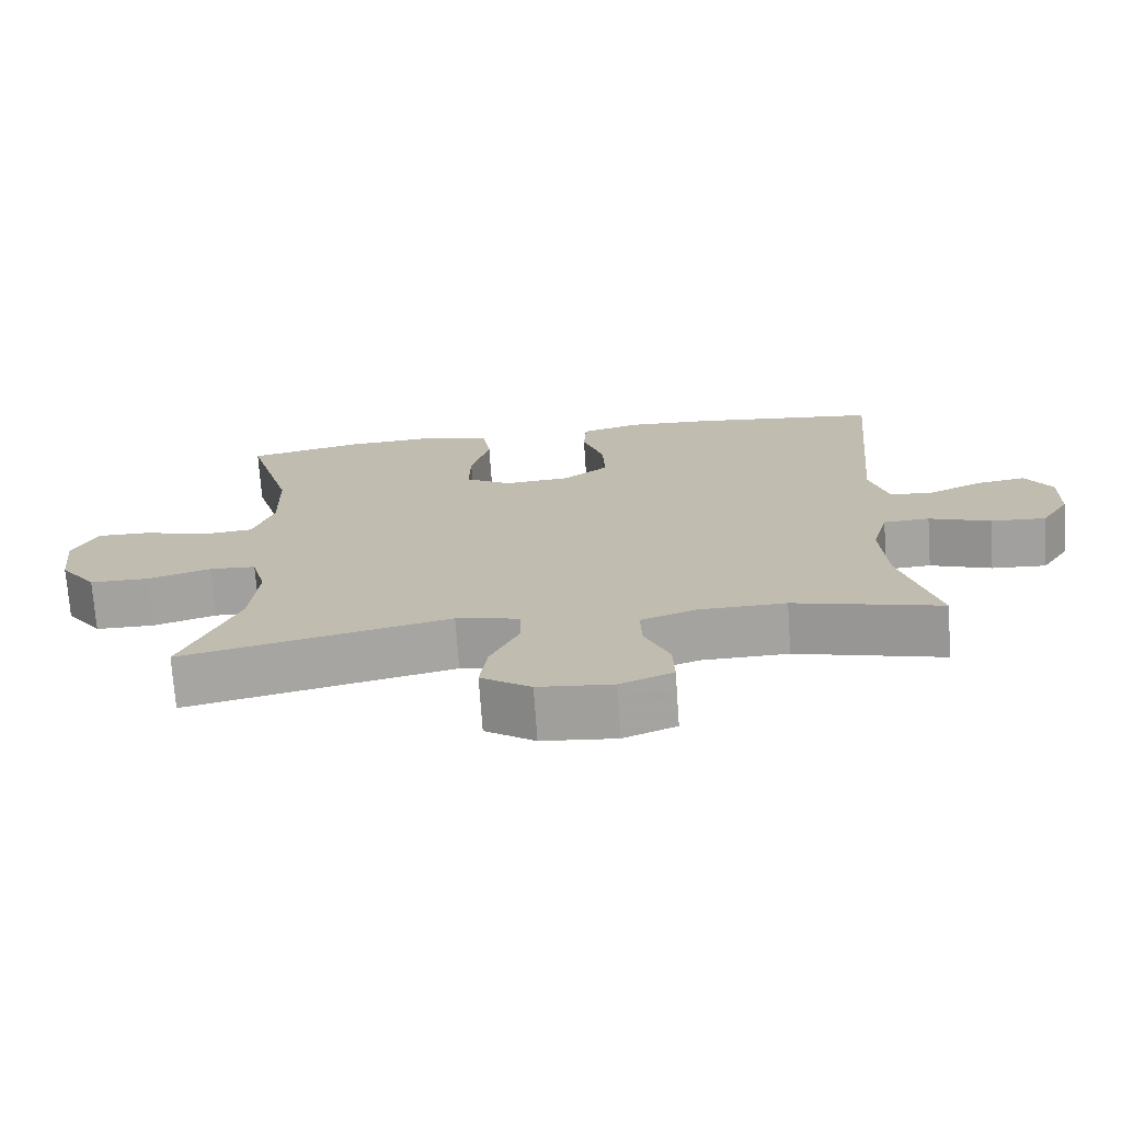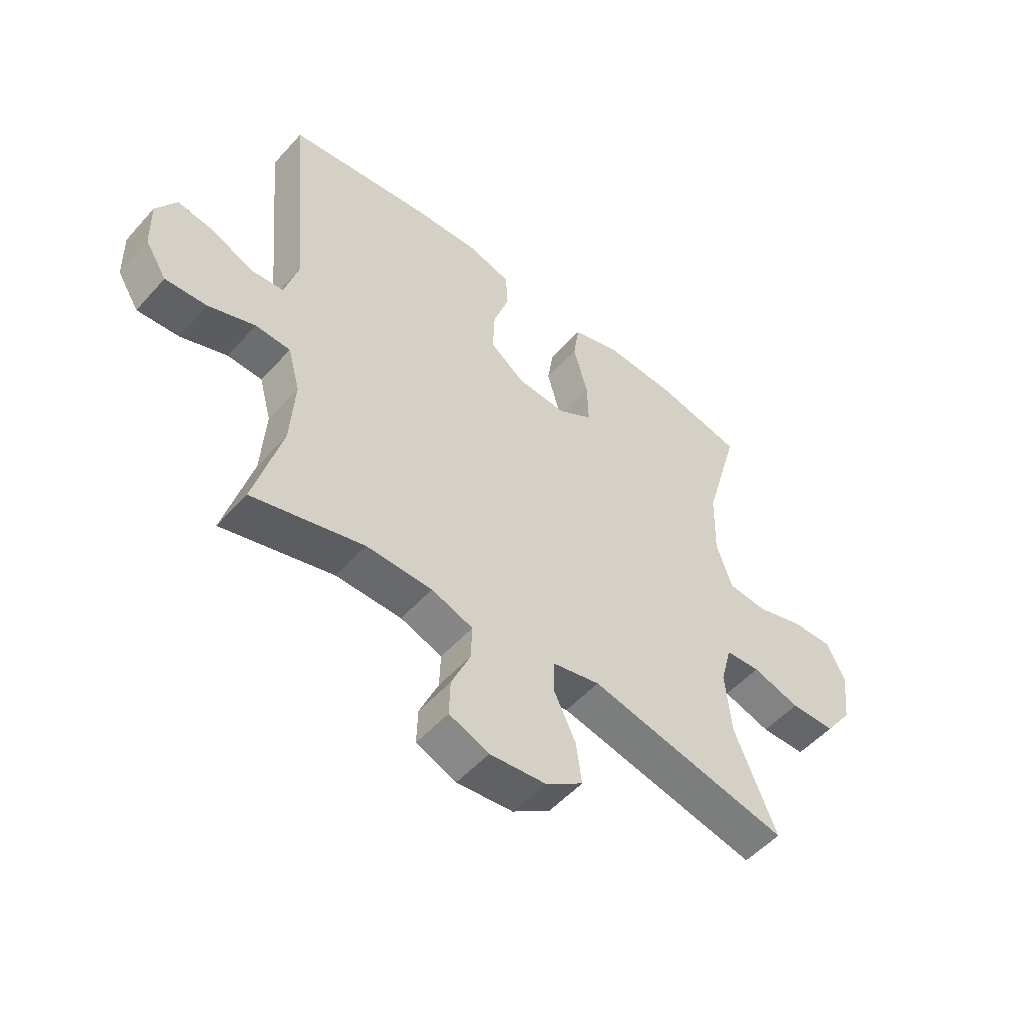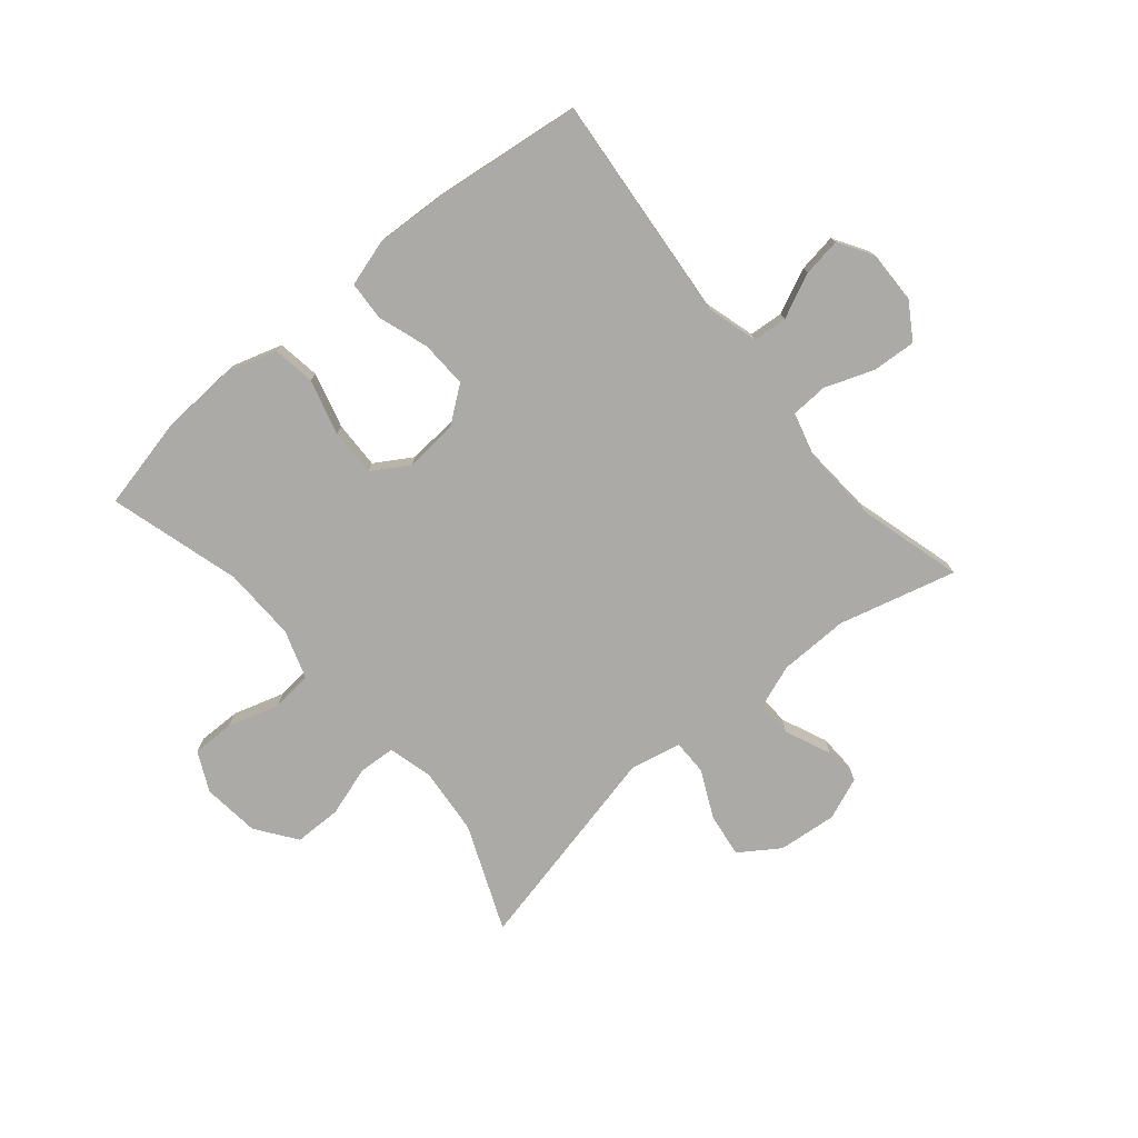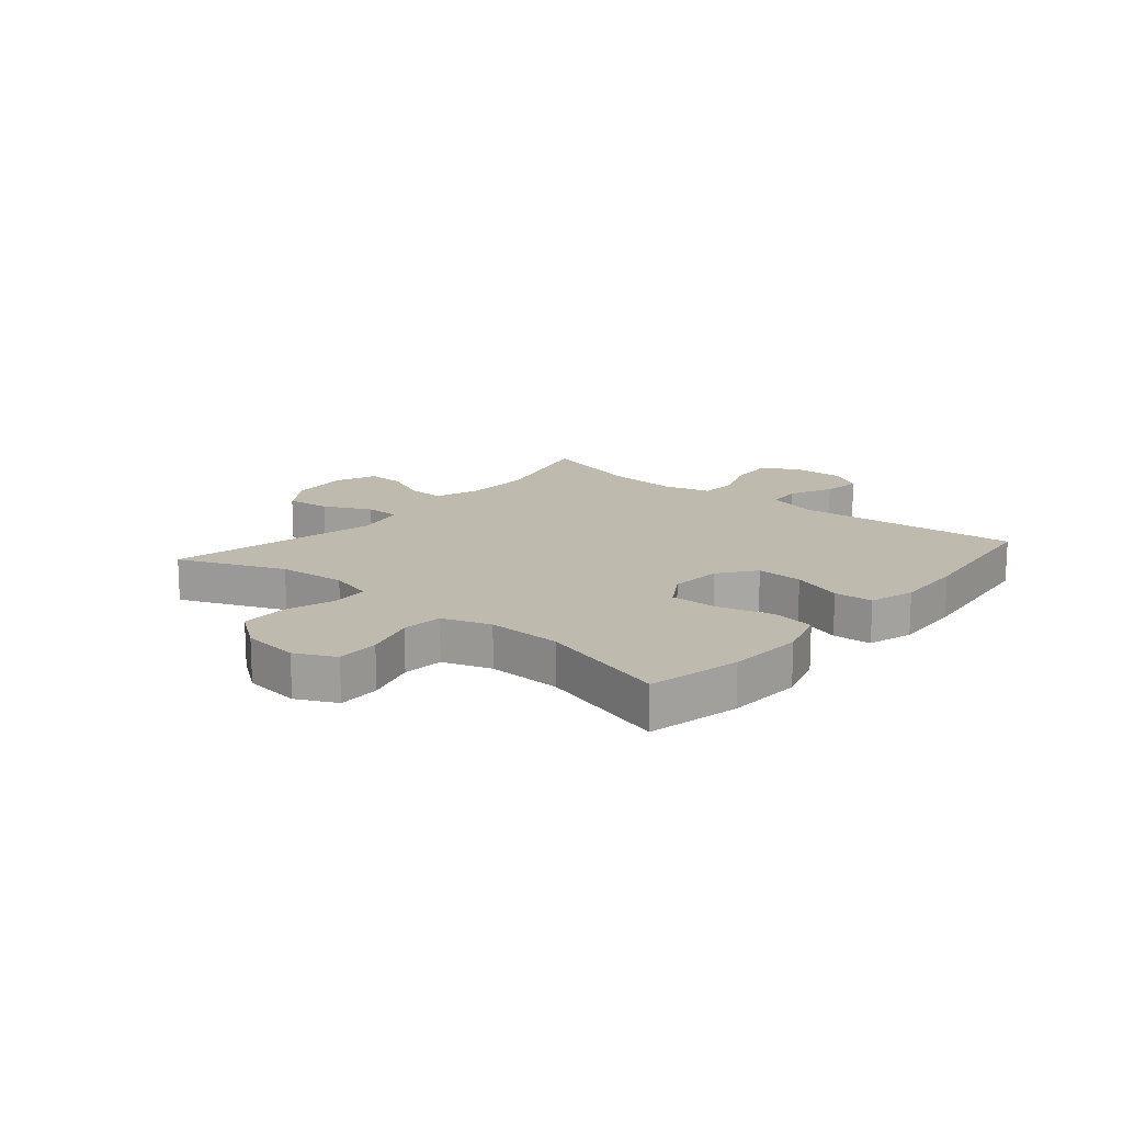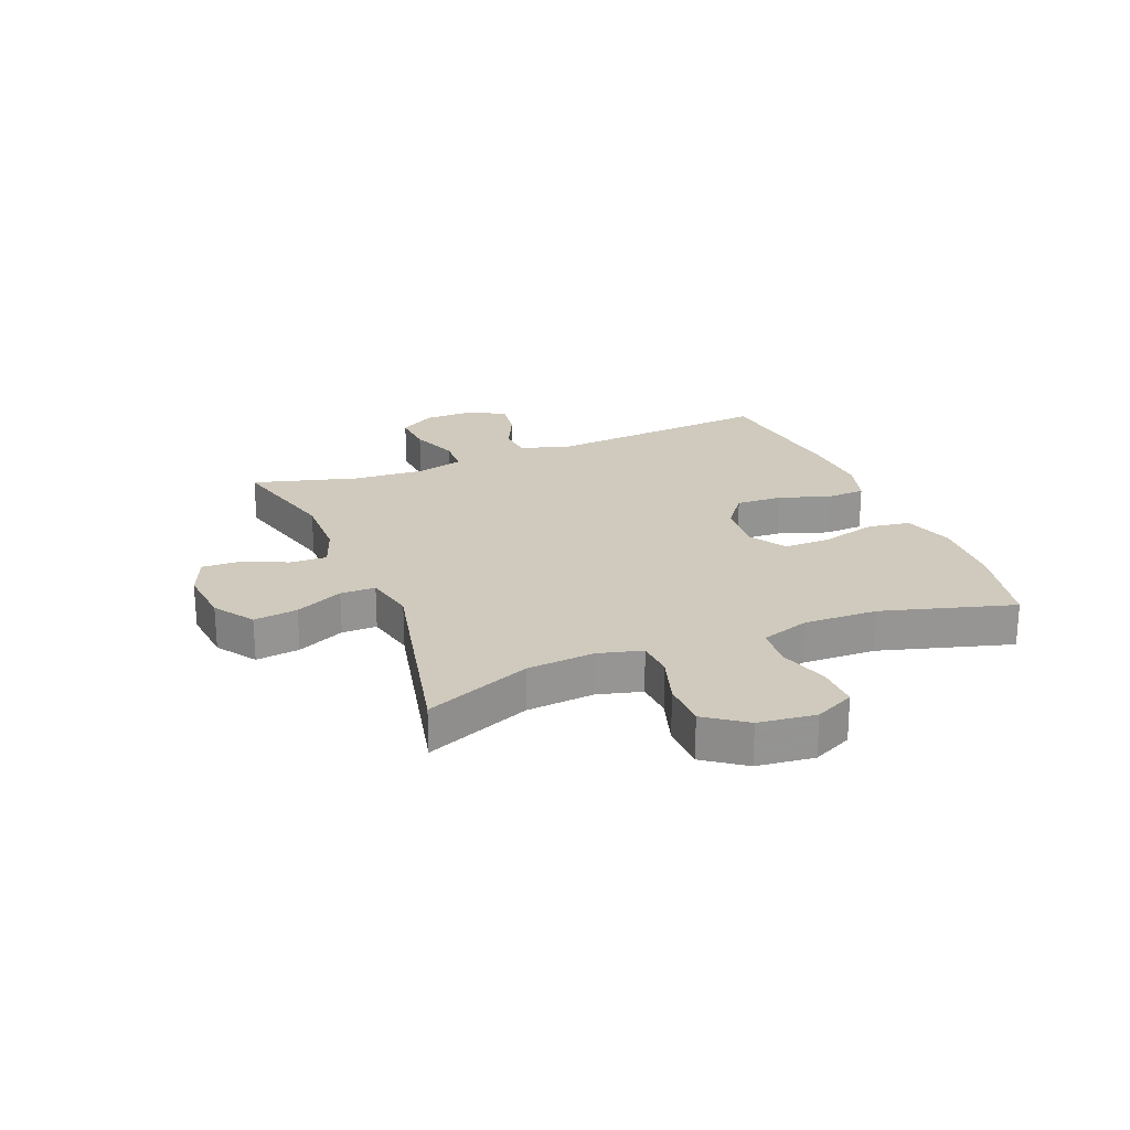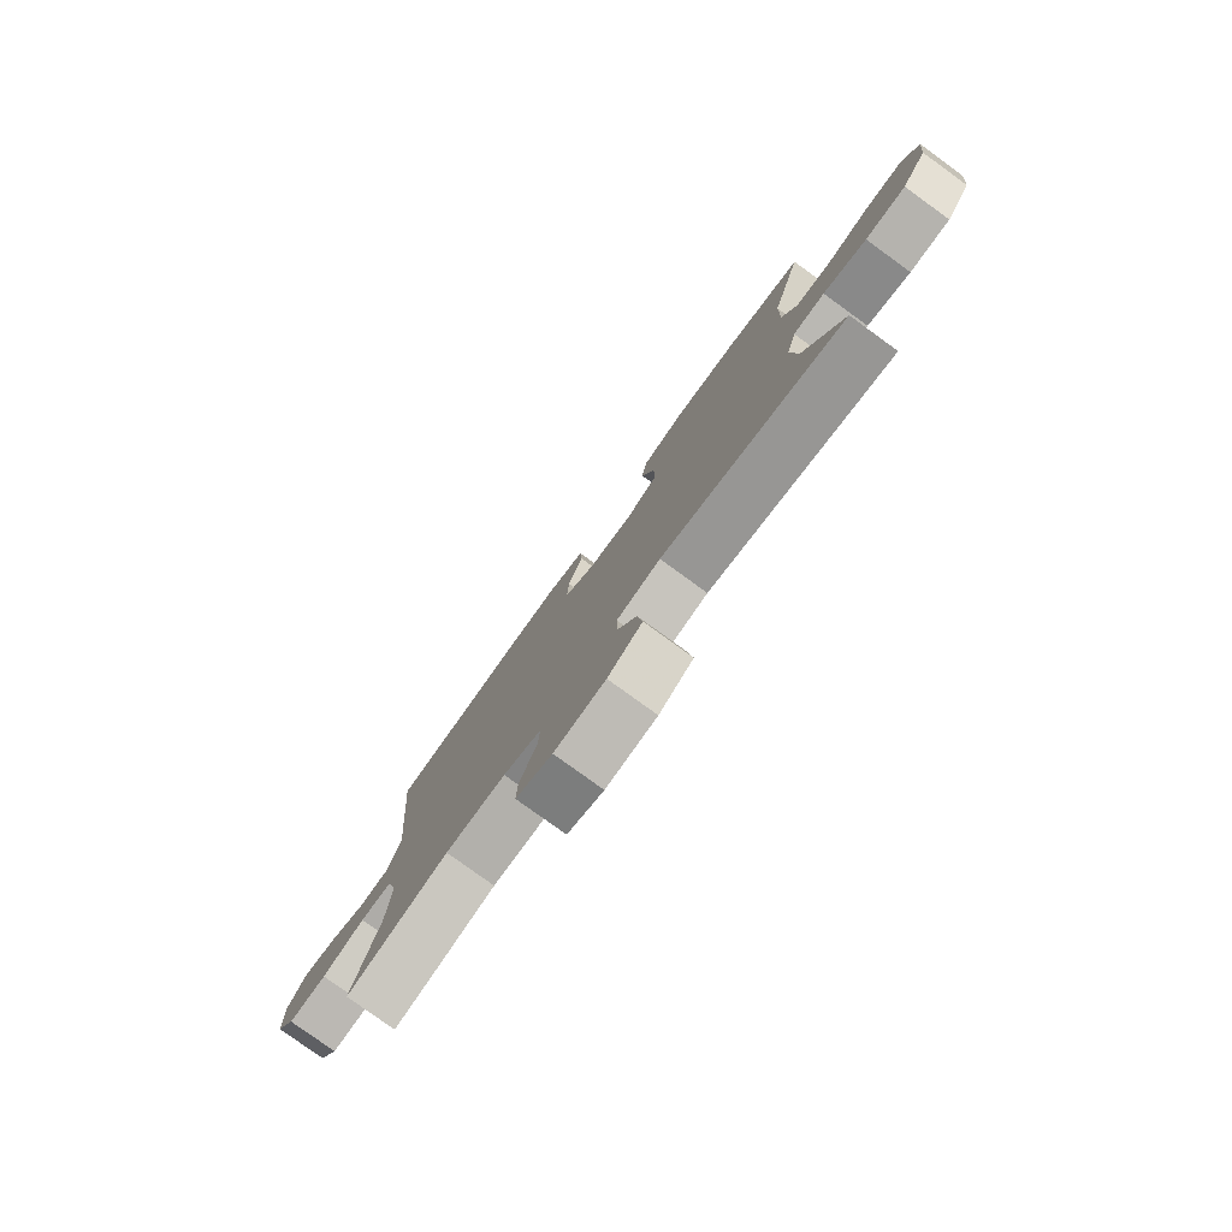
<metadata>
{"format":"obj","ext":"obj","renderer":"f3d","projection":"perspective","resolution":1024,"background":"white","views":[{"elev":-72.7,"azim":4.0,"up":"+Z"},{"elev":-52.3,"azim":139.5,"up":"+Z"},{"elev":-76.1,"azim":40.0,"up":"+Y"},{"elev":15.5,"azim":-49.7,"up":"+Y"},{"elev":22.9,"azim":-111.9,"up":"+Y"},{"elev":-79.4,"azim":-125.9,"up":"+Z"}]}
</metadata>
<code>
v 0.5 0.07 0.5
v 0.465 0.07 0.111
v 0.49 0.07 0.023
v 0.549 0.07 0.018
v 0.625 0.07 0.053
v 0.691 0.07 0.063
v 0.727 0.07 0.004
v 0.725 0.07 -0.086
v 0.686 0.07 -0.148
v 0.611 0.07 -0.143
v 0.527 0.07 -0.112
v 0.464 0.07 -0.115
v 0.442 0.07 -0.196
v 0.45 0.07 -0.32
v 0.5 0.07 -0.5
v 0.299 0.07 -0.447
v 0.18 0.07 -0.449
v 0.105 0.07 -0.476
v 0.107 0.07 -0.539
v 0.141 0.07 -0.617
v 0.143 0.07 -0.682
v 0.071 0.07 -0.711
v -0.03 0.07 -0.701
v -0.098 0.07 -0.655
v -0.088 0.07 -0.58
v -0.049 0.07 -0.498
v -0.049 0.07 -0.438
v -0.136 0.07 -0.419
v -0.5 0.07 -0.5
v -0.425 0.07 -0.319
v -0.414 0.07 -0.203
v -0.434 0.07 -0.127
v -0.497 0.07 -0.123
v -0.583 0.07 -0.15
v -0.664 0.07 -0.149
v -0.714 0.07 -0.08
v -0.725 0.07 0.018
v -0.692 0.07 0.086
v -0.619 0.07 0.085
v -0.531 0.07 0.058
v -0.461 0.07 0.065
v -0.433 0.07 0.148
v -0.436 0.07 0.275
v -0.5 0.07 0.5
v -0.342 0.07 0.535
v -0.212 0.07 0.542
v -0.125 0.07 0.515
v -0.114 0.07 0.442
v -0.14 0.07 0.347
v -0.142 0.07 0.266
v -0.079 0.07 0.227
v 0.011 0.07 0.234
v 0.073 0.07 0.281
v 0.07 0.07 0.361
v 0.041 0.07 0.448
v 0.045 0.07 0.515
v 0.123 0.07 0.538
v 0.243 0.07 0.532
v 0.5 0 0.5
v 0.465 0 0.111
v 0.49 0 0.023
v 0.549 0 0.018
v 0.625 0 0.053
v 0.691 0 0.063
v 0.727 0 0.004
v 0.725 0 -0.086
v 0.686 0 -0.148
v 0.611 0 -0.143
v 0.527 0 -0.112
v 0.464 0 -0.115
v 0.442 0 -0.196
v 0.45 0 -0.32
v 0.5 0 -0.5
v 0.299 0 -0.447
v 0.18 0 -0.449
v 0.105 0 -0.476
v 0.107 0 -0.539
v 0.141 0 -0.617
v 0.143 0 -0.682
v 0.071 0 -0.711
v -0.03 0 -0.701
v -0.098 0 -0.655
v -0.088 0 -0.58
v -0.049 0 -0.498
v -0.049 0 -0.438
v -0.136 0 -0.419
v -0.5 0 -0.5
v -0.425 0 -0.319
v -0.414 0 -0.203
v -0.434 0 -0.127
v -0.497 0 -0.123
v -0.583 0 -0.15
v -0.664 0 -0.149
v -0.714 0 -0.08
v -0.725 0 0.018
v -0.692 0 0.086
v -0.619 0 0.085
v -0.531 0 0.058
v -0.461 0 0.065
v -0.433 0 0.148
v -0.436 0 0.275
v -0.5 0 0.5
v -0.342 0 0.535
v -0.212 0 0.542
v -0.125 0 0.515
v -0.114 0 0.442
v -0.14 0 0.347
v -0.142 0 0.266
v -0.079 0 0.227
v 0.011 0 0.234
v 0.073 0 0.281
v 0.07 0 0.361
v 0.041 0 0.448
v 0.045 0 0.515
v 0.123 0 0.538
v 0.243 0 0.532
f 58 1 2
f 57 58 2
f 56 57 2
f 55 56 2
f 54 55 2
f 53 54 2 3
f 52 53 3
f 51 52 3
f 47 48 49
f 46 47 49
f 45 46 49
f 44 45 49
f 43 44 49
f 42 43 49 50
f 41 42 50 51
f 38 39 40
f 37 38 40
f 36 37 40
f 35 36 40
f 34 35 40
f 33 34 40
f 32 33 40 41
f 41 51 3
f 32 41 3
f 31 32 3
f 28 29 30
f 31 3 4
f 30 31 4
f 28 30 4
f 27 28 4
f 24 25 26
f 23 24 26
f 22 23 26
f 21 22 26
f 20 21 26
f 19 20 26
f 18 19 26 27
f 14 15 16
f 13 14 16 17
f 17 18 27
f 13 17 27
f 12 13 27
f 9 10 11
f 8 9 11
f 7 8 11 12
f 4 5 6
f 27 4 6
f 12 27 6
f 6 7 12
f 60 59 116
f 60 116 115
f 60 115 114
f 60 114 113
f 60 113 112
f 61 60 112 111
f 61 111 110
f 61 110 109
f 107 106 105
f 107 105 104
f 107 104 103
f 107 103 102
f 107 102 101
f 108 107 101 100
f 109 108 100 99
f 98 97 96
f 98 96 95
f 98 95 94
f 98 94 93
f 98 93 92
f 98 92 91
f 99 98 91 90
f 61 109 99
f 61 99 90
f 61 90 89
f 88 87 86
f 62 61 89
f 62 89 88
f 62 88 86
f 62 86 85
f 84 83 82
f 84 82 81
f 84 81 80
f 84 80 79
f 84 79 78
f 84 78 77
f 85 84 77 76
f 74 73 72
f 75 74 72 71
f 85 76 75
f 85 75 71
f 85 71 70
f 69 68 67
f 69 67 66
f 70 69 66 65
f 64 63 62
f 64 62 85
f 64 85 70
f 70 65 64
f 1 59 60 2
f 2 60 61 3
f 3 61 62 4
f 4 62 63 5
f 5 63 64 6
f 6 64 65 7
f 7 65 66 8
f 8 66 67 9
f 9 67 68 10
f 10 68 69 11
f 11 69 70 12
f 12 70 71 13
f 13 71 72 14
f 14 72 73 15
f 15 73 74 16
f 16 74 75 17
f 17 75 76 18
f 18 76 77 19
f 19 77 78 20
f 20 78 79 21
f 21 79 80 22
f 22 80 81 23
f 23 81 82 24
f 24 82 83 25
f 25 83 84 26
f 26 84 85 27
f 27 85 86 28
f 28 86 87 29
f 29 87 88 30
f 30 88 89 31
f 31 89 90 32
f 32 90 91 33
f 33 91 92 34
f 34 92 93 35
f 35 93 94 36
f 36 94 95 37
f 37 95 96 38
f 38 96 97 39
f 39 97 98 40
f 40 98 99 41
f 41 99 100 42
f 42 100 101 43
f 43 101 102 44
f 44 102 103 45
f 45 103 104 46
f 46 104 105 47
f 47 105 106 48
f 48 106 107 49
f 49 107 108 50
f 50 108 109 51
f 51 109 110 52
f 52 110 111 53
f 53 111 112 54
f 54 112 113 55
f 55 113 114 56
f 56 114 115 57
f 57 115 116 58
f 58 116 59 1

</code>
